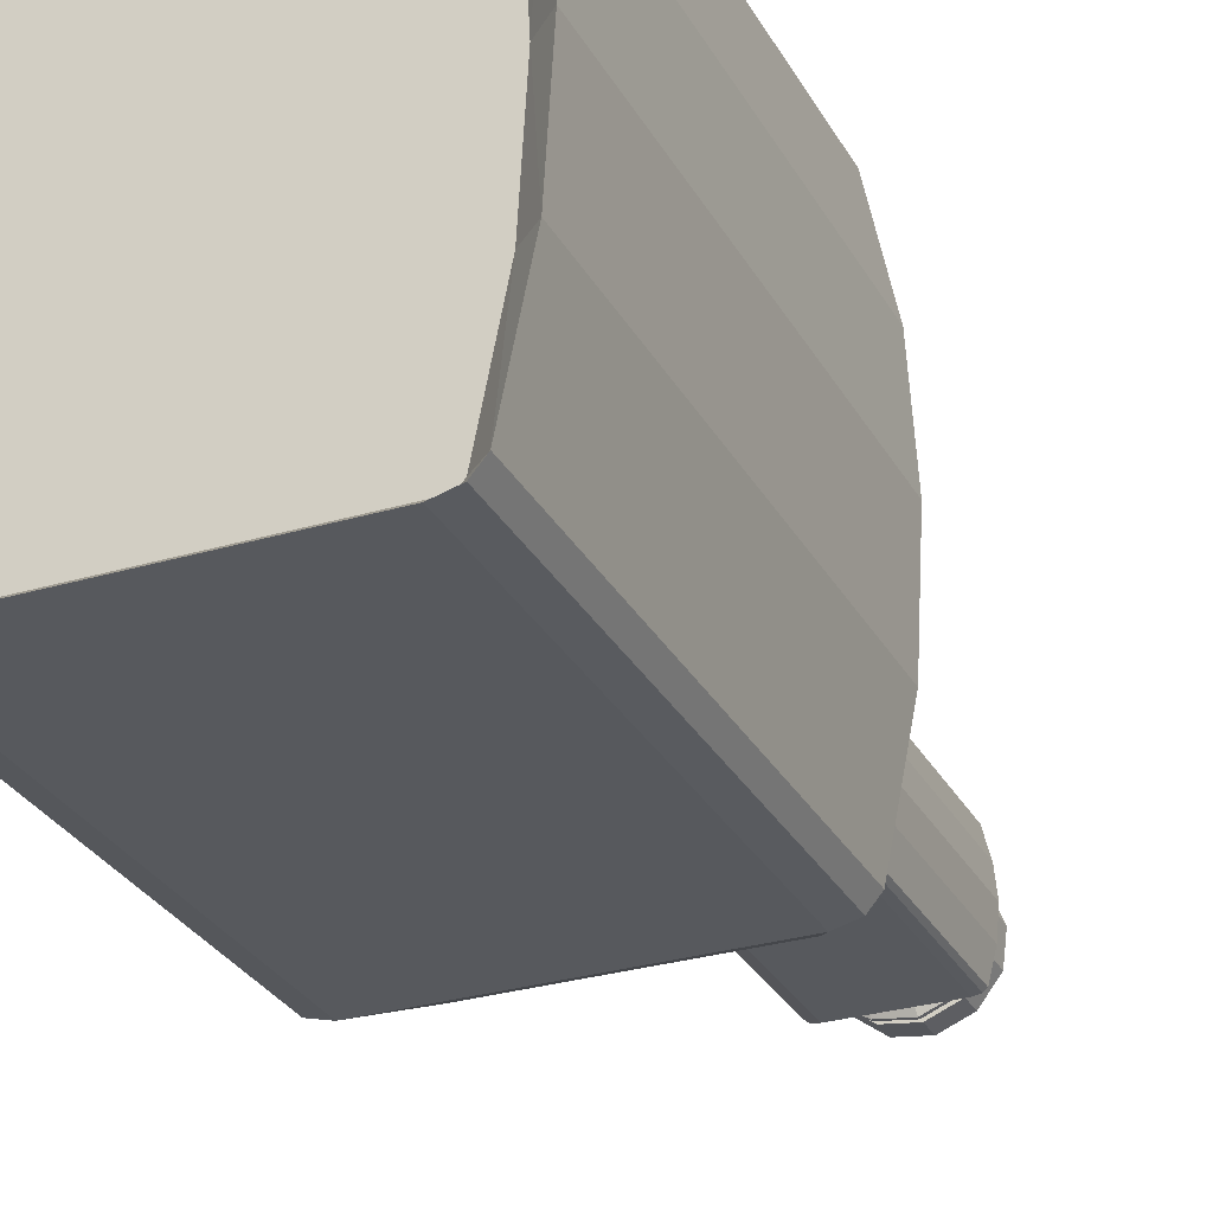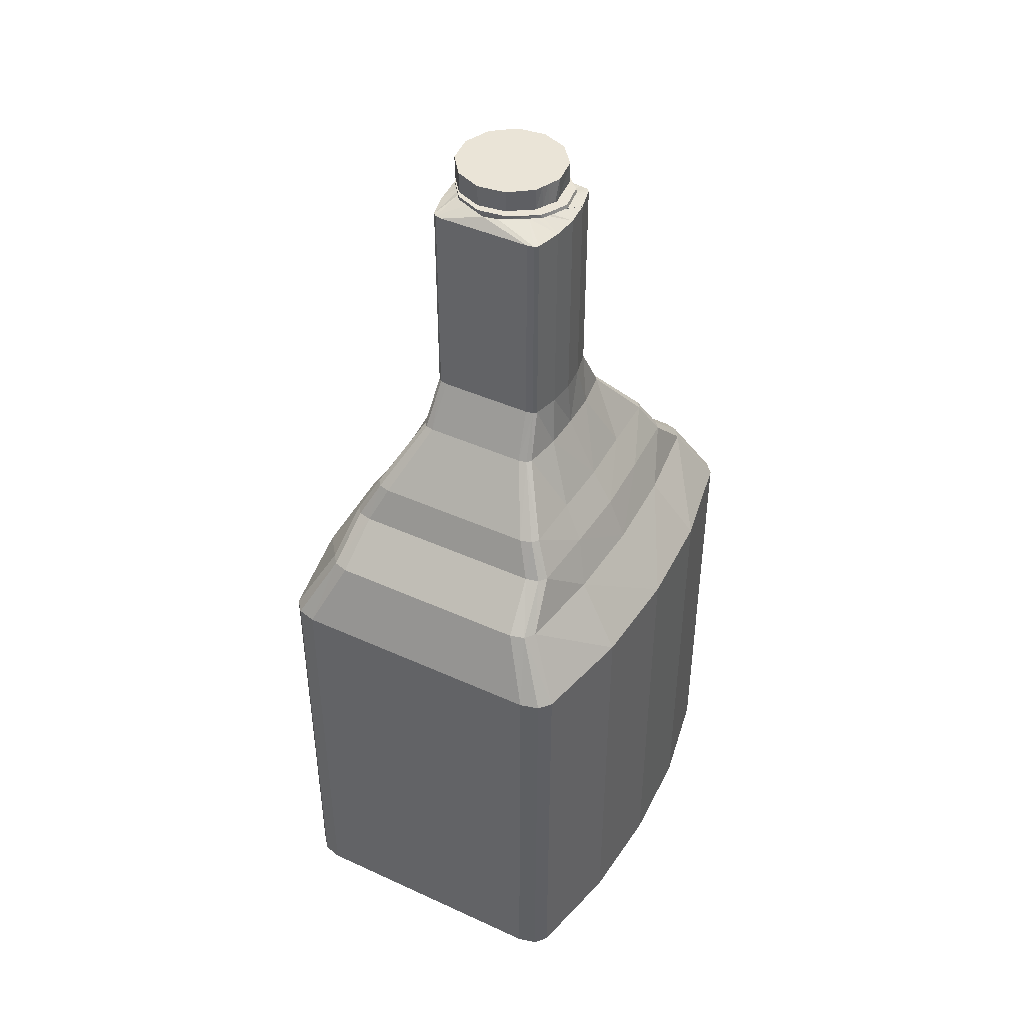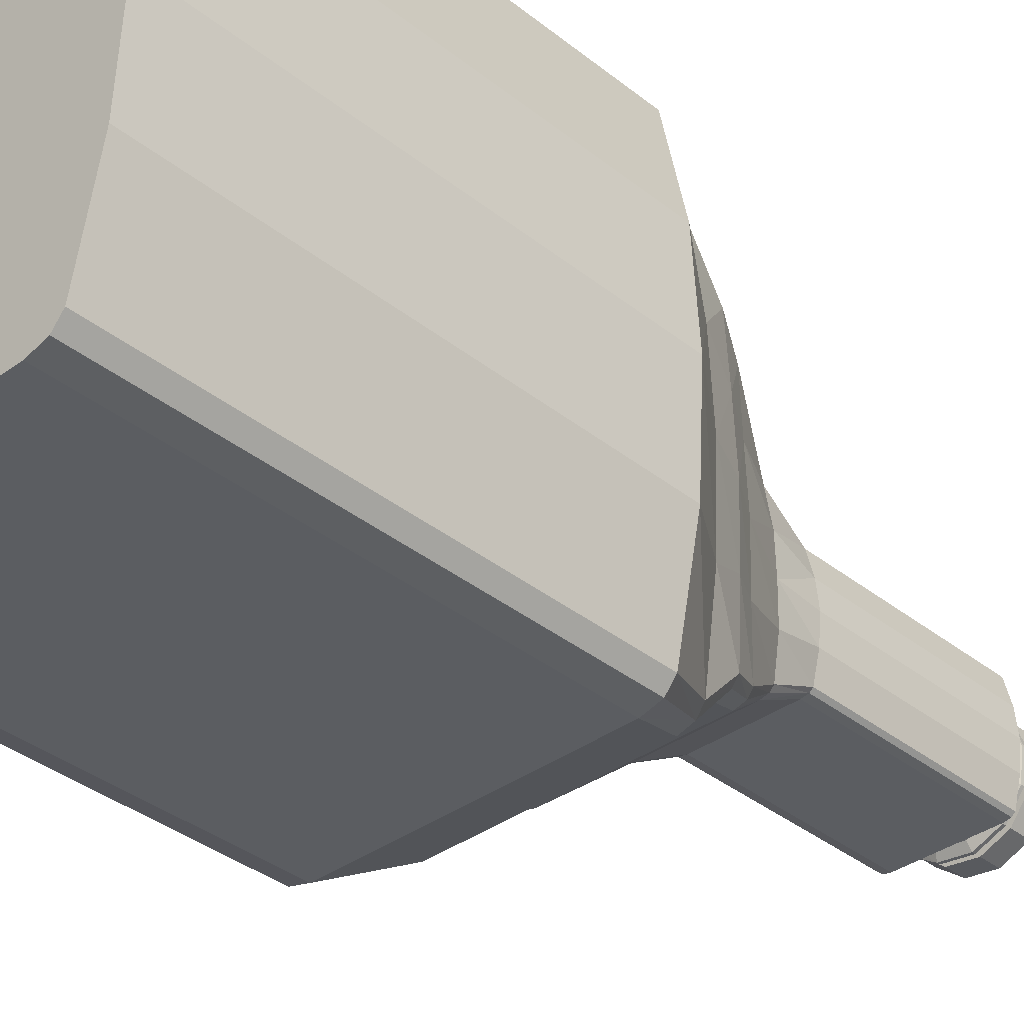
<metadata>
{"format":"obj","ext":"obj","renderer":"f3d","projection":"perspective","resolution":1024,"background":"white","views":[{"elev":-29.1,"azim":-156.2,"up":"+Y"},{"elev":43.6,"azim":28.3,"up":"+Z"},{"elev":-35.9,"azim":-136.3,"up":"+Y"}]}
</metadata>
<code>
o Cube_Cube.001
v -0.4939 0.7202 0.05573
v -0.4559 0.7419 0.05573
v -0.4807 0.7355 0.05573
v -0.4602 0.7885 1.529
v -0.5614 0.7295 1.529
v -0.5261 0.7712 1.529
v 0.4559 0.7419 0.05573
v 0.4939 0.7202 0.05573
v 0.4807 0.7355 0.05573
v 0.5614 0.7295 1.529
v 0.4602 0.7885 1.529
v 0.5261 0.7712 1.529
v -0.4559 -0.7419 0.05573
v -0.4939 -0.7202 0.05573
v -0.4807 -0.7355 0.05573
v -0.5614 -0.7295 1.529
v -0.4602 -0.7885 1.529
v -0.5261 -0.7712 1.529
v 0.4939 -0.7202 0.05573
v 0.4559 -0.7419 0.05573
v 0.4807 -0.7355 0.05573
v 0.4602 -0.7885 1.529
v 0.5614 -0.7295 1.529
v 0.5261 -0.7712 1.529
v -0.5261 0.7712 -0.009847
v -0.5614 0.7295 -0.009847
v -0.4602 0.7885 -0.009847
v 0.5614 0.7295 -0.009847
v 0.5261 0.7712 -0.009847
v 0.4602 0.7885 -0.009847
v 0.4602 -0.7885 -0.009847
v 0.5261 -0.7712 -0.009847
v 0.5614 -0.7295 -0.009847
v -0.5614 -0.7295 -0.009847
v -0.5261 -0.7712 -0.009847
v -0.4602 -0.7885 -0.009847
v -0.438 0.631 1.758
v -0.4108 0.6671 1.758
v -0.3593 0.682 1.758
v 0.4108 0.6671 1.758
v 0.438 0.631 1.758
v 0.3593 0.682 1.758
v 0.4108 -0.6671 1.758
v 0.3593 -0.682 1.758
v 0.438 -0.631 1.758
v -0.4108 -0.6671 1.758
v -0.438 -0.631 1.758
v -0.3593 -0.682 1.758
v -0.4084 0.4833 1.905
v -0.3863 0.5109 1.905
v -0.339 0.5224 1.905
v 0.3863 0.5109 1.905
v 0.4084 0.4833 1.905
v 0.339 0.5224 1.905
v 0.3863 -0.5109 1.905
v 0.339 -0.5224 1.905
v 0.4084 -0.4833 1.905
v -0.3863 -0.5109 1.905
v -0.4084 -0.4833 1.905
v -0.339 -0.5224 1.905
v -0.3443 0.4287 2.028
v -0.326 0.4532 2.028
v -0.285 0.4634 2.028
v 0.326 0.4532 2.028
v 0.3443 0.4287 2.028
v 0.285 0.4634 2.028
v 0.326 -0.4532 2.028
v 0.285 -0.4634 2.028
v 0.3443 -0.4287 2.028
v -0.326 -0.4532 2.028
v -0.3443 -0.4287 2.028
v -0.285 -0.4634 2.028
v -0.2269 0.2685 2.244
v -0.2128 0.2838 2.244
v -0.1836 0.2902 2.244
v 0.2128 0.2838 2.244
v 0.2269 0.2685 2.244
v 0.1836 0.2902 2.244
v 0.2128 -0.2838 2.244
v 0.1836 -0.2902 2.244
v 0.2269 -0.2685 2.244
v -0.2128 -0.2838 2.244
v -0.2269 -0.2685 2.244
v -0.1836 -0.2902 2.244
v -0.2054 0.188 2.409
v -0.1931 0.1988 2.409
v -0.1674 0.2033 2.409
v 0.1931 0.1988 2.409
v 0.2054 0.188 2.409
v 0.1674 0.2033 2.409
v 0.1931 -0.1988 2.409
v 0.1674 -0.2033 2.409
v 0.2054 -0.188 2.409
v -0.1931 -0.1988 2.409
v -0.2054 -0.188 2.409
v -0.1674 -0.2033 2.409
v -0.2054 0.188 3.149
v -0.1931 0.1988 3.149
v -0.1674 0.2033 3.149
v 0.1931 0.1988 3.149
v 0.2054 0.188 3.149
v 0.1674 0.2033 3.149
v 0.1931 -0.1988 3.149
v 0.1674 -0.2033 3.149
v 0.2054 -0.188 3.149
v -0.1931 -0.1988 3.149
v -0.2054 -0.188 3.149
v -0.1674 -0.2033 3.149
v -0.1353 0.1042 3.184
v -0.06504 0.1579 3.184
v -0.0182 0.1693 3.184
v 0.1516 0.06504 3.184
v 0.169 -0.02263 3.184
v 0.07751 0.1353 3.184
v 0.02893 -0.1579 3.184
v -0.02263 -0.1693 3.184
v 0.1208 -0.1042 3.184
v -0.1579 -0.06504 3.184
v -0.1693 0.02263 3.184
v -0.1042 -0.1353 3.184
v -0.1353 0.1042 3.201
v -0.06504 0.1579 3.201
v 0.02275 0.1693 3.201
v 0.1892 0.06504 3.201
v 0.2061 -0.02263 3.201
v 0.1168 0.1353 3.201
v 0.06923 -0.1579 3.201
v -0.02263 -0.1693 3.201
v 0.159 -0.1042 3.201
v -0.1579 -0.06504 3.201
v -0.1693 0.02263 3.201
v -0.1042 -0.1353 3.201
v -0.1579 0.1217 3.215
v -0.07594 0.1844 3.215
v 0.02642 0.1976 3.215
v 0.214 0.07594 3.215
v 0.2312 -0.02642 3.215
v 0.1325 0.1579 3.215
v 0.07866 -0.1844 3.215
v -0.02642 -0.1976 3.215
v 0.1797 -0.1217 3.215
v -0.1844 -0.07594 3.215
v -0.1976 0.02642 3.215
v -0.1217 -0.1579 3.215
v -0.1579 0.1217 3.227
v -0.07594 0.1844 3.227
v 0.02642 0.1976 3.227
v 0.2105 0.07594 3.227
v 0.2274 -0.02642 3.227
v 0.1309 0.1579 3.227
v 0.078 -0.1844 3.227
v -0.02642 -0.1976 3.227
v 0.1769 -0.1217 3.227
v -0.1844 -0.07594 3.227
v -0.1976 0.02642 3.227
v -0.1217 -0.1579 3.227
v -0.1331 0.1026 3.227
v -0.06399 0.1554 3.227
v 0.02227 0.1665 3.227
v 0.1725 0.06399 3.227
v 0.1884 -0.02227 3.227
v 0.1049 0.1331 3.227
v 0.06278 -0.1554 3.227
v -0.02227 -0.1665 3.227
v 0.1441 -0.1026 3.227
v -0.1554 -0.06399 3.227
v -0.1665 0.02227 3.227
v -0.1026 -0.1331 3.227
v -0.1331 0.1026 3.246
v -0.06399 0.1554 3.246
v 0.02227 0.1665 3.246
v 0.1734 0.06399 3.246
v 0.1886 -0.02227 3.246
v 0.109 0.1331 3.246
v 0.06547 -0.1554 3.246
v -0.02227 -0.1665 3.246
v 0.1461 -0.1026 3.246
v -0.1554 -0.06399 3.246
v -0.1665 0.02227 3.246
v -0.1026 -0.1331 3.246
v -0.1574 0.1213 3.246
v -0.07569 0.1838 3.246
v 0.02634 0.197 3.246
v 0.185 0.07569 3.246
v 0.197 -0.02634 3.246
v 0.1151 0.1574 3.246
v 0.07676 -0.1838 3.246
v -0.02634 -0.197 3.246
v 0.1587 -0.1213 3.246
v -0.1838 -0.07569 3.246
v -0.197 0.02634 3.246
v -0.1213 -0.1574 3.246
v -0.1574 0.1213 3.322
v -0.07569 0.1838 3.322
v 0.02634 0.197 3.322
v 0.185 0.07569 3.322
v 0.1987 -0.02634 3.322
v 0.1213 0.1574 3.322
v 0.07569 -0.1838 3.322
v -0.02634 -0.197 3.322
v 0.1582 -0.1213 3.322
v -0.1838 -0.07569 3.322
v -0.197 0.02634 3.322
v -0.1213 -0.1574 3.322
v 0.6352 0.3647 -0.009847
v 0.6561 -0 -0.009847
v 0.6352 -0.3647 -0.009847
v 0.6352 -0.3647 1.529
v 0.6561 -0 1.529
v 0.6352 0.3647 1.529
v 0.564 0.3601 0.05573
v 0.5838 -0 0.05573
v 0.564 -0.3601 0.05573
v 0.4816 -0.3155 1.758
v 0.4955 -0 1.758
v 0.4816 0.3155 1.758
v 0.4222 -0.2416 1.905
v 0.4321 -0 1.905
v 0.4222 0.2416 1.905
v 0.3493 -0.2144 2.028
v 0.3569 -0 2.028
v 0.3493 0.2144 2.028
v 0.2483 -0.1342 2.244
v 0.2511 -0 2.244
v 0.2483 0.1342 2.244
v 0.2288 -0.09402 2.409
v 0.2379 0 2.409
v 0.2288 0.09402 2.409
v 0.2288 -0.09402 3.149
v 0.2379 0 3.149
v 0.2288 0.09402 3.149
v 0.1337 -0.08384 3.184
v 0.145 -0.06344 3.184
v 0.1556 -0.04303 3.184
v 0.1715 -0.08384 3.201
v 0.1826 -0.06344 3.201
v 0.1931 -0.04303 3.201
v 0.1943 -0.09788 3.215
v 0.2072 -0.07406 3.215
v 0.2179 -0.05024 3.215
v 0.1911 -0.09788 3.227
v 0.2037 -0.07406 3.227
v 0.2144 -0.05024 3.227
v 0.1556 -0.08248 3.227
v 0.1661 -0.06241 3.227
v 0.1763 -0.04234 3.227
v 0.1571 -0.08248 3.246
v 0.1672 -0.06241 3.246
v 0.1771 -0.04234 3.246
v 0.172 -0.09756 3.246
v 0.1842 -0.07382 3.246
v 0.1947 -0.05008 3.246
v 0.1684 -0.09756 3.322
v 0.1783 -0.07382 3.322
v 0.1882 -0.05008 3.322
v -0.6352 -0.3647 -0.009847
v -0.6561 0 -0.009847
v -0.6352 0.3647 -0.009847
v -0.6352 -0.3647 1.529
v -0.6561 0 1.529
v -0.6352 0.3647 1.529
v -0.564 -0.3601 0.05573
v -0.5838 0 0.05573
v -0.564 0.3601 0.05573
v -0.4816 -0.3155 1.758
v -0.4955 0 1.758
v -0.4816 0.3155 1.758
v -0.4222 -0.2416 1.905
v -0.4321 0 1.905
v -0.4222 0.2416 1.905
v -0.3493 -0.2144 2.028
v -0.3569 0 2.028
v -0.3493 0.2144 2.028
v -0.2483 -0.1342 2.244
v -0.2511 0 2.244
v -0.2483 0.1342 2.244
v -0.2288 -0.09402 2.409
v -0.2379 0 2.409
v -0.2288 0.09402 2.409
v -0.2288 -0.09402 3.149
v -0.2379 0 3.149
v -0.2288 0.09402 3.149
v -0.1608 0.04303 3.184
v -0.1523 0.06344 3.184
v -0.1438 0.08384 3.184
v -0.1608 0.04303 3.201
v -0.1523 0.06344 3.201
v -0.1438 0.08384 3.201
v -0.1877 0.05024 3.215
v -0.1778 0.07406 3.215
v -0.1679 0.09788 3.215
v -0.1877 0.05024 3.227
v -0.1778 0.07406 3.227
v -0.1679 0.09788 3.227
v -0.1582 0.04234 3.227
v -0.1498 0.06241 3.227
v -0.1415 0.08248 3.227
v -0.1582 0.04234 3.246
v -0.1498 0.06241 3.246
v -0.1415 0.08248 3.246
v -0.1871 0.05008 3.246
v -0.1772 0.07382 3.246
v -0.1673 0.09756 3.246
v -0.1871 0.05008 3.322
v -0.1772 0.07382 3.322
v -0.1673 0.09756 3.322
f 261 26 258
f 22 36 31
f 259 47 265
f 4 30 27
f 208 33 207
f 5 25 26
f 6 27 25
f 28 12 10
f 29 11 12
f 31 24 22
f 32 23 24
f 34 18 16
f 35 17 18
f 213 13 262
f 1 25 3
f 3 27 2
f 8 29 28
f 9 30 29
f 21 31 20
f 19 32 21
f 14 35 34
f 15 36 35
f 2 30 7
f 211 28 205
f 20 36 13
f 262 34 256
f 40 54 52
f 22 48 17
f 10 40 41
f 22 43 44
f 16 46 47
f 11 40 12
f 210 41 216
f 23 43 24
f 17 46 18
f 4 42 11
f 4 38 39
f 5 38 6
f 219 65 222
f 44 60 48
f 37 50 38
f 46 60 58
f 43 56 44
f 216 53 219
f 38 51 39
f 39 54 42
f 45 55 43
f 41 52 53
f 265 59 268
f 47 58 59
f 68 79 80
f 51 62 63
f 51 66 54
f 57 67 55
f 53 64 65
f 268 71 271
f 59 70 71
f 54 64 52
f 56 72 60
f 49 62 50
f 60 70 58
f 56 67 68
f 80 91 92
f 222 77 225
f 63 74 75
f 63 78 66
f 69 79 67
f 65 76 77
f 271 83 274
f 71 82 83
f 66 76 64
f 68 84 72
f 61 74 62
f 72 82 70
f 96 106 94
f 225 89 228
f 75 86 87
f 75 90 78
f 81 91 79
f 77 88 89
f 274 95 277
f 83 94 95
f 78 88 76
f 80 96 84
f 73 86 74
f 84 94 82
f 98 109 110
f 91 104 92
f 89 231 228
f 86 99 87
f 87 102 90
f 93 103 91
f 88 101 89
f 95 280 277
f 94 107 95
f 90 100 88
f 92 108 96
f 85 98 86
f 120 128 132
f 106 120 118
f 104 115 116
f 231 113 234
f 99 110 111
f 102 111 114
f 103 117 115
f 101 112 113
f 280 119 283
f 107 118 119
f 102 112 100
f 108 116 120
f 124 138 136
f 110 121 122
f 118 132 130
f 115 128 116
f 113 237 234
f 111 122 123
f 114 123 126
f 117 127 115
f 113 124 125
f 283 131 286
f 119 130 131
f 112 126 124
f 140 151 152
f 128 144 132
f 121 134 122
f 130 144 142
f 128 139 140
f 125 240 237
f 122 135 123
f 126 135 138
f 129 139 127
f 125 136 137
f 131 289 286
f 130 143 131
f 152 163 164
f 240 149 243
f 134 147 135
f 135 150 138
f 139 153 151
f 136 149 137
f 289 155 292
f 142 155 143
f 138 148 136
f 140 156 144
f 133 146 134
f 144 154 142
f 166 180 178
f 243 161 246
f 146 159 147
f 147 162 150
f 151 165 163
f 148 161 149
f 292 167 295
f 154 167 155
f 150 160 148
f 152 168 156
f 145 158 146
f 156 166 154
f 169 182 170
f 163 176 164
f 161 249 246
f 158 171 159
f 162 171 174
f 165 175 163
f 161 172 173
f 167 298 295
f 167 178 179
f 160 174 172
f 168 176 180
f 158 169 170
f 188 204 192
f 180 190 178
f 176 187 188
f 249 185 252
f 170 183 171
f 171 186 174
f 175 189 187
f 172 185 173
f 179 301 298
f 178 191 179
f 174 184 172
f 180 188 192
f 254 305 200
f 181 194 182
f 192 202 190
f 188 199 200
f 252 197 255
f 182 195 183
f 186 195 198
f 187 201 199
f 185 196 197
f 191 304 301
f 190 203 191
f 184 198 196
f 189 253 201
f 250 254 253
f 251 255 254
f 177 250 189
f 247 251 250
f 248 252 251
f 244 177 165
f 245 247 244
f 246 248 245
f 153 244 165
f 241 245 244
f 242 246 245
f 141 241 153
f 238 242 241
f 239 243 242
f 129 238 141
f 236 238 235
f 237 239 236
f 232 129 117
f 233 235 232
f 234 236 233
f 229 117 105
f 229 233 232
f 230 234 233
f 226 105 93
f 227 229 226
f 228 230 227
f 223 93 81
f 224 226 223
f 224 228 227
f 220 81 69
f 221 223 220
f 221 225 224
f 214 57 45
f 215 217 214
f 215 219 218
f 217 69 57
f 218 220 217
f 218 222 221
f 208 45 23
f 209 214 208
f 209 216 215
f 213 33 19
f 212 207 213
f 212 205 206
f 10 205 28
f 210 206 205
f 209 207 206
f 303 193 181
f 302 306 303
f 301 305 302
f 169 303 181
f 300 302 303
f 298 302 299
f 157 300 169
f 297 299 300
f 295 299 296
f 294 157 145
f 293 297 294
f 293 295 296
f 291 145 133
f 290 294 291
f 289 293 290
f 121 291 133
f 288 290 291
f 286 290 287
f 109 288 121
f 285 287 288
f 284 286 287
f 282 109 97
f 282 284 285
f 281 283 284
f 279 97 85
f 278 282 279
f 277 281 278
f 276 85 73
f 275 279 276
f 275 277 278
f 273 73 61
f 272 276 273
f 272 274 275
f 270 61 49
f 269 273 270
f 269 271 272
f 267 49 37
f 266 270 267
f 266 268 269
f 264 26 1
f 263 258 264
f 263 256 257
f 261 37 5
f 260 267 261
f 260 265 266
f 16 256 34
f 259 257 256
f 260 258 257
f 261 5 26
f 22 17 36
f 259 16 47
f 4 11 30
f 208 23 33
f 5 6 25
f 6 4 27
f 28 29 12
f 29 30 11
f 31 32 24
f 32 33 23
f 34 35 18
f 35 36 17
f 2 7 211
f 7 9 8
f 211 7 8
f 211 212 263
f 212 213 263
f 213 19 20
f 19 21 20
f 20 13 213
f 13 15 14
f 14 262 13
f 262 263 213
f 263 264 211
f 264 1 2
f 211 264 2
f 1 3 2
f 1 26 25
f 3 25 27
f 8 9 29
f 9 7 30
f 21 32 31
f 19 33 32
f 14 15 35
f 15 13 36
f 2 27 30
f 211 8 28
f 20 31 36
f 262 14 34
f 40 42 54
f 22 44 48
f 10 12 40
f 22 24 43
f 16 18 46
f 11 42 40
f 210 10 41
f 23 45 43
f 17 48 46
f 4 39 42
f 4 6 38
f 5 37 38
f 219 53 65
f 44 56 60
f 37 49 50
f 46 48 60
f 43 55 56
f 216 41 53
f 38 50 51
f 39 51 54
f 45 57 55
f 41 40 52
f 265 47 59
f 47 46 58
f 68 67 79
f 51 50 62
f 51 63 66
f 57 69 67
f 53 52 64
f 268 59 71
f 59 58 70
f 54 66 64
f 56 68 72
f 49 61 62
f 60 72 70
f 56 55 67
f 80 79 91
f 222 65 77
f 63 62 74
f 63 75 78
f 69 81 79
f 65 64 76
f 271 71 83
f 71 70 82
f 66 78 76
f 68 80 84
f 61 73 74
f 72 84 82
f 96 108 106
f 225 77 89
f 75 74 86
f 75 87 90
f 81 93 91
f 77 76 88
f 274 83 95
f 83 82 94
f 78 90 88
f 80 92 96
f 73 85 86
f 84 96 94
f 98 97 109
f 91 103 104
f 89 101 231
f 86 98 99
f 87 99 102
f 93 105 103
f 88 100 101
f 95 107 280
f 94 106 107
f 90 102 100
f 92 104 108
f 85 97 98
f 120 116 128
f 106 108 120
f 104 103 115
f 231 101 113
f 99 98 110
f 102 99 111
f 103 105 117
f 101 100 112
f 280 107 119
f 107 106 118
f 102 114 112
f 108 104 116
f 124 126 138
f 110 109 121
f 118 120 132
f 115 127 128
f 113 125 237
f 111 110 122
f 114 111 123
f 117 129 127
f 113 112 124
f 283 119 131
f 119 118 130
f 112 114 126
f 140 139 151
f 128 140 144
f 121 133 134
f 130 132 144
f 128 127 139
f 125 137 240
f 122 134 135
f 126 123 135
f 129 141 139
f 125 124 136
f 131 143 289
f 130 142 143
f 152 151 163
f 240 137 149
f 134 146 147
f 135 147 150
f 139 141 153
f 136 148 149
f 289 143 155
f 142 154 155
f 138 150 148
f 140 152 156
f 133 145 146
f 144 156 154
f 166 168 180
f 243 149 161
f 146 158 159
f 147 159 162
f 151 153 165
f 148 160 161
f 292 155 167
f 154 166 167
f 150 162 160
f 152 164 168
f 145 157 158
f 156 168 166
f 169 181 182
f 163 175 176
f 161 173 249
f 158 170 171
f 162 159 171
f 165 177 175
f 161 160 172
f 167 179 298
f 167 166 178
f 160 162 174
f 168 164 176
f 158 157 169
f 188 200 204
f 180 192 190
f 176 175 187
f 249 173 185
f 170 182 183
f 171 183 186
f 175 177 189
f 172 184 185
f 179 191 301
f 178 190 191
f 174 186 184
f 180 176 188
f 204 200 305
f 200 199 254
f 254 199 253
f 199 201 253
f 254 255 196
f 255 197 196
f 196 198 254
f 198 195 305
f 254 198 305
f 195 194 305
f 194 193 306
f 305 194 306
f 304 203 202
f 305 304 202
f 204 305 202
f 181 193 194
f 192 204 202
f 188 187 199
f 252 185 197
f 182 194 195
f 186 183 195
f 187 189 201
f 185 184 196
f 191 203 304
f 190 202 203
f 184 186 198
f 189 250 253
f 250 251 254
f 251 252 255
f 177 247 250
f 247 248 251
f 248 249 252
f 244 247 177
f 245 248 247
f 246 249 248
f 153 241 244
f 241 242 245
f 242 243 246
f 141 238 241
f 238 239 242
f 239 240 243
f 129 235 238
f 236 239 238
f 237 240 239
f 232 235 129
f 233 236 235
f 234 237 236
f 229 232 117
f 229 230 233
f 230 231 234
f 226 229 105
f 227 230 229
f 228 231 230
f 223 226 93
f 224 227 226
f 224 225 228
f 220 223 81
f 221 224 223
f 221 222 225
f 214 217 57
f 215 218 217
f 215 216 219
f 217 220 69
f 218 221 220
f 218 219 222
f 208 214 45
f 209 215 214
f 209 210 216
f 213 207 33
f 212 206 207
f 212 211 205
f 10 210 205
f 210 209 206
f 209 208 207
f 303 306 193
f 302 305 306
f 301 304 305
f 169 300 303
f 300 299 302
f 298 301 302
f 157 297 300
f 297 296 299
f 295 298 299
f 294 297 157
f 293 296 297
f 293 292 295
f 291 294 145
f 290 293 294
f 289 292 293
f 121 288 291
f 288 287 290
f 286 289 290
f 109 285 288
f 285 284 287
f 284 283 286
f 282 285 109
f 282 281 284
f 281 280 283
f 279 282 97
f 278 281 282
f 277 280 281
f 276 279 85
f 275 278 279
f 275 274 277
f 273 276 73
f 272 275 276
f 272 271 274
f 270 273 61
f 269 272 273
f 269 268 271
f 267 270 49
f 266 269 270
f 266 265 268
f 264 258 26
f 263 257 258
f 263 262 256
f 261 267 37
f 260 266 267
f 260 259 265
f 16 259 256
f 259 260 257
f 260 261 258

</code>
